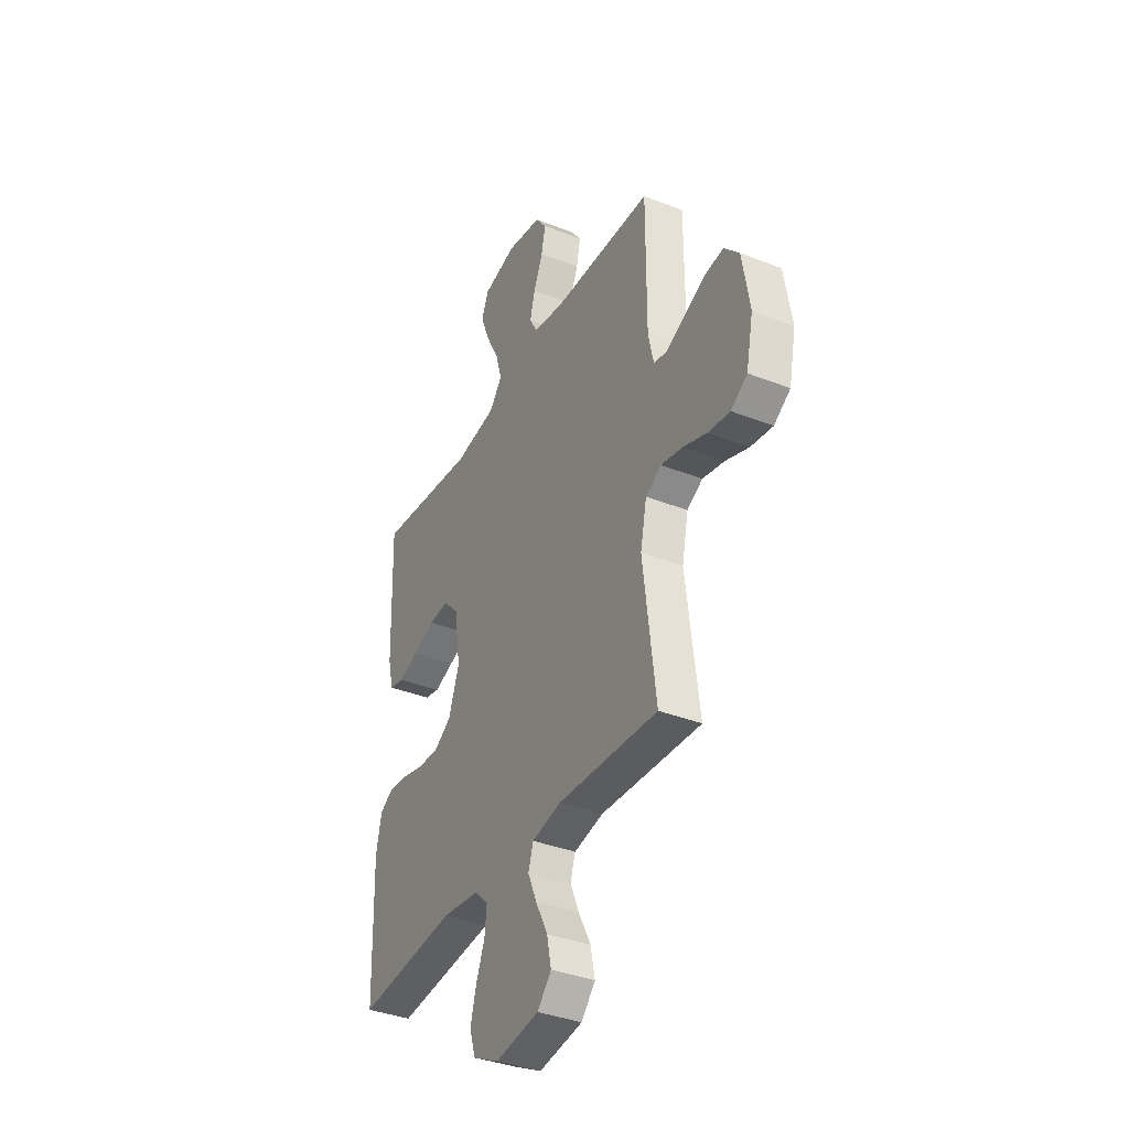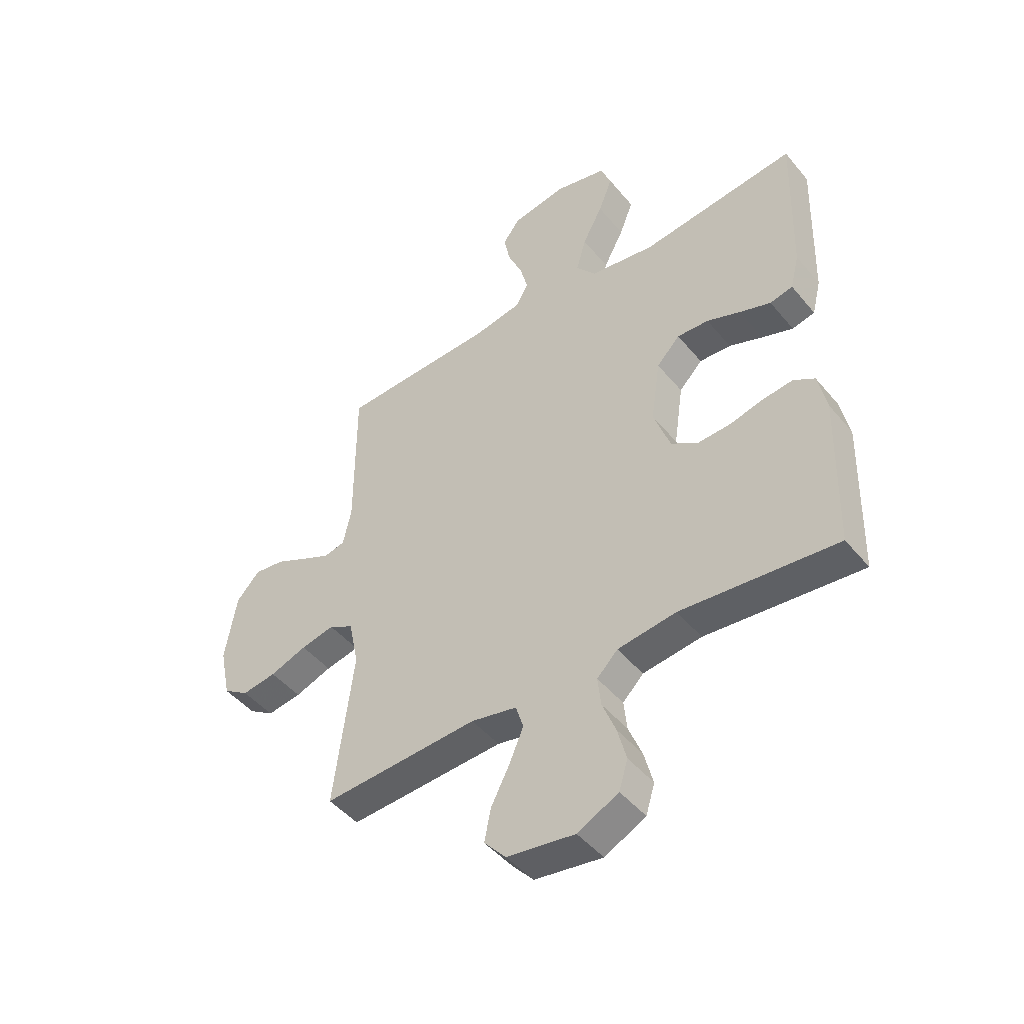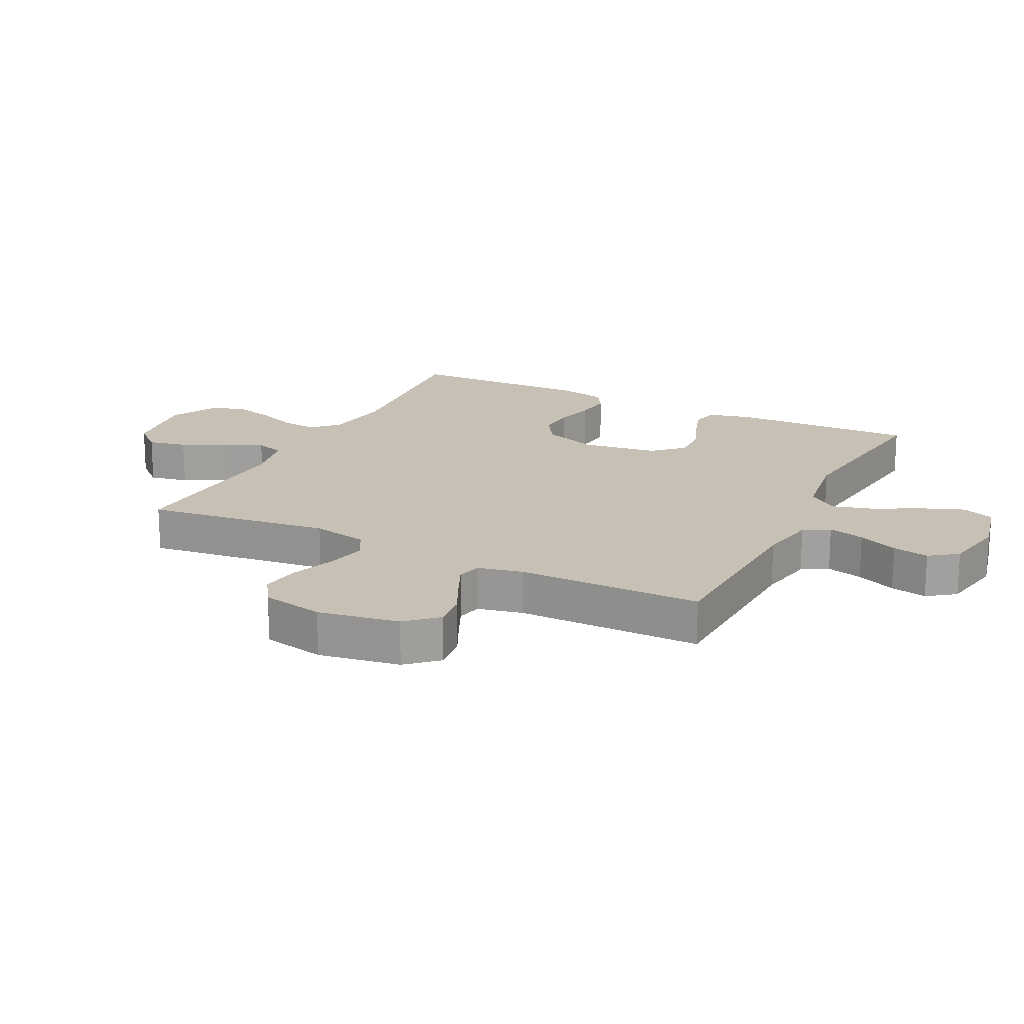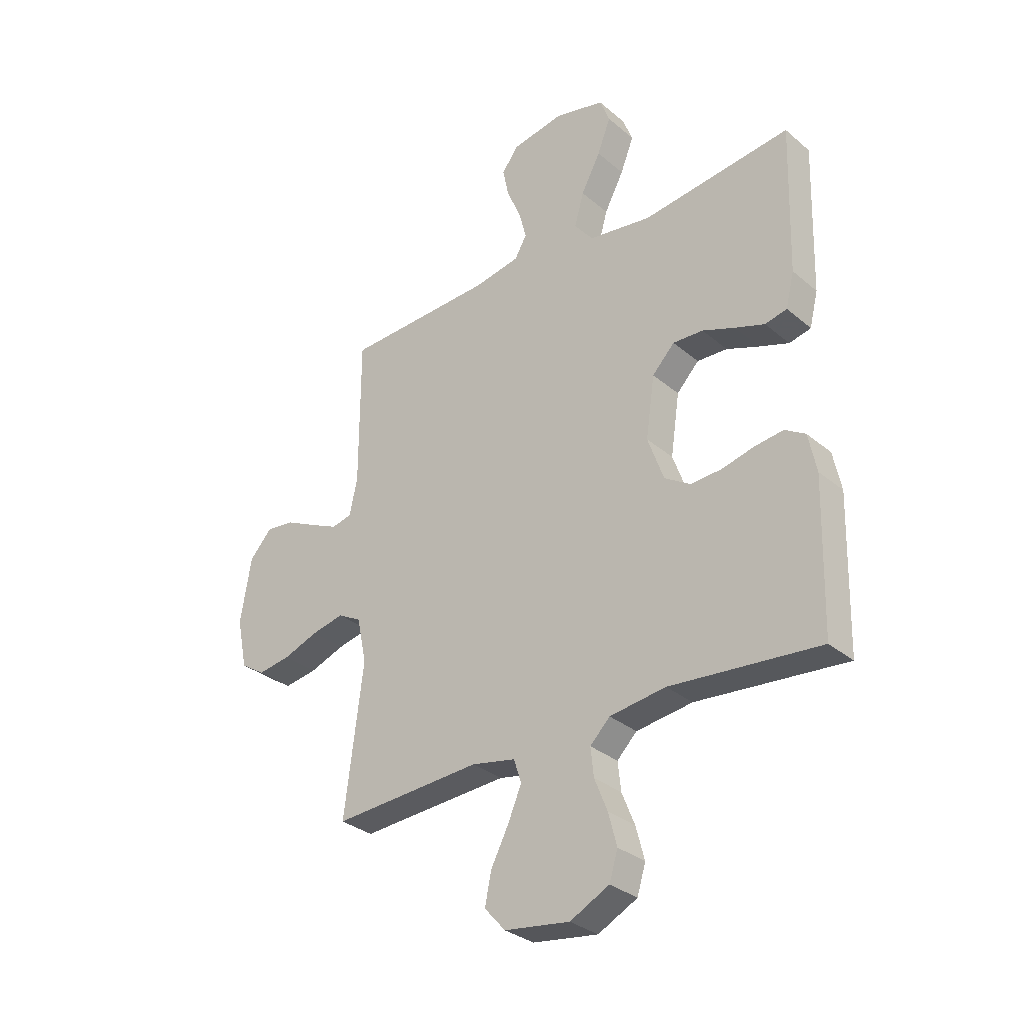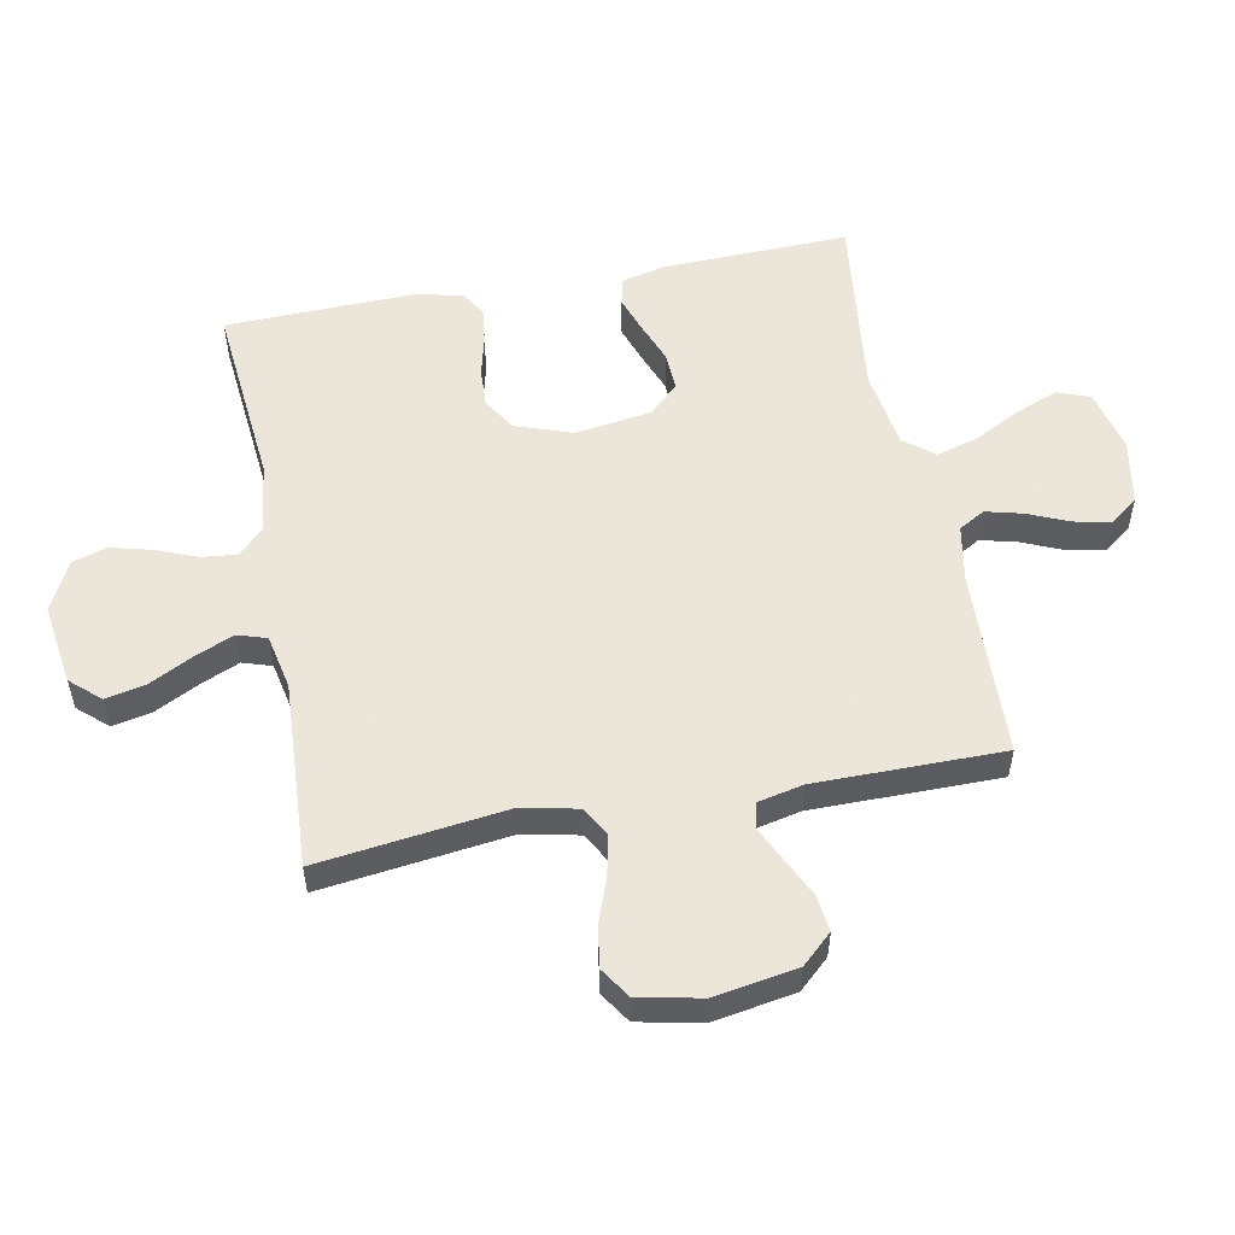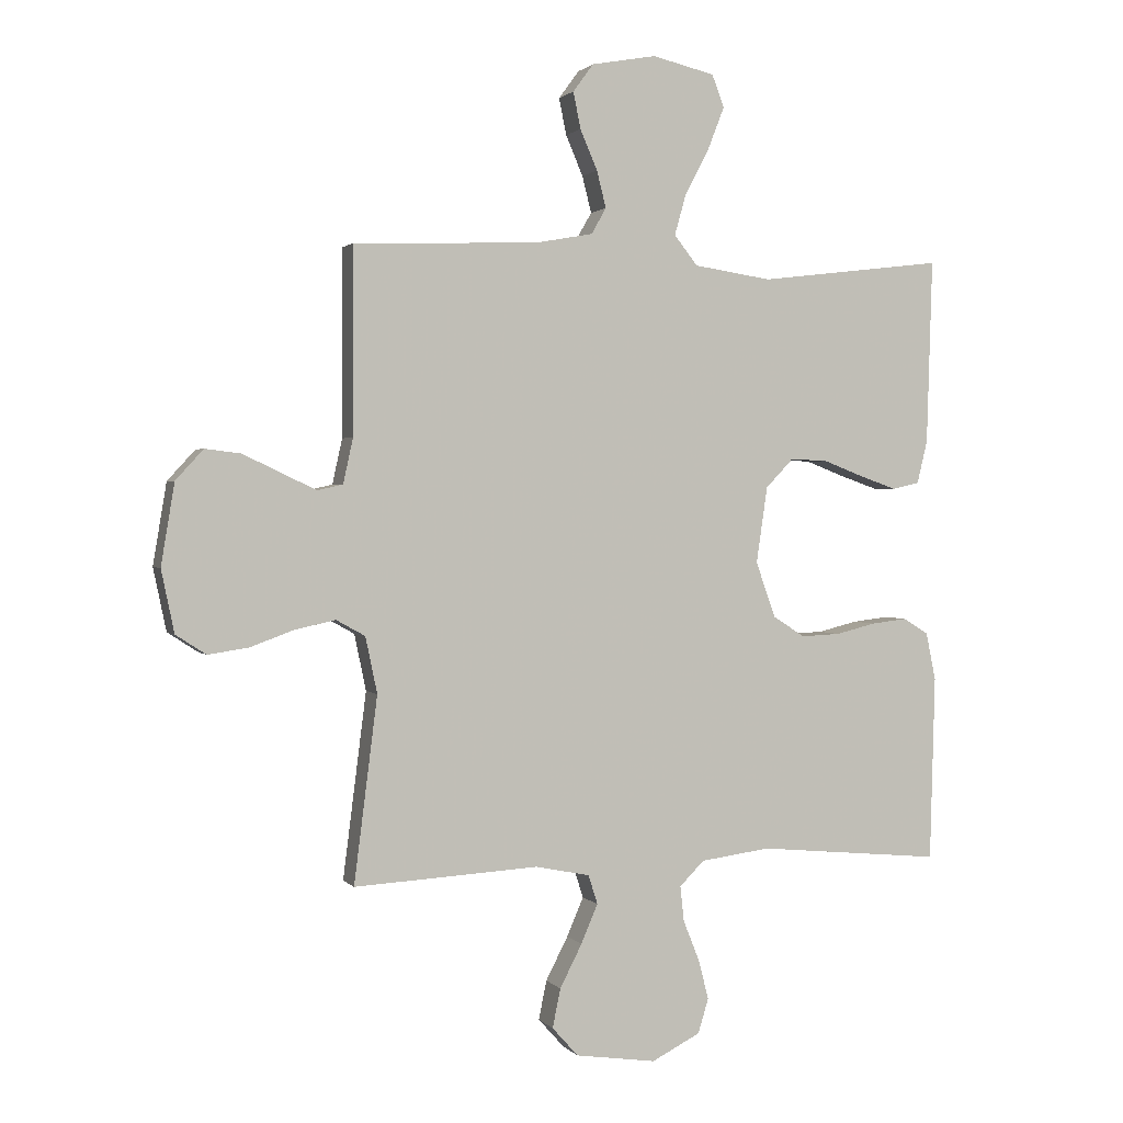
<metadata>
{"format":"obj","ext":"obj","renderer":"f3d","projection":"perspective","resolution":1024,"background":"white","views":[{"elev":-37.1,"azim":-116.9,"up":"+Z"},{"elev":-46.6,"azim":37.2,"up":"+Z"},{"elev":18.5,"azim":-63.4,"up":"+Y"},{"elev":-31.6,"azim":40.3,"up":"+Z"},{"elev":54.2,"azim":-100.9,"up":"+Y"},{"elev":1.5,"azim":-19.0,"up":"+Z"}]}
</metadata>
<code>
v 0.5 0.07 -0.5
v 0.2 0.07 -0.472
v 0.087 0.07 -0.487
v 0.047 0.07 -0.527
v 0.053 0.07 -0.584
v 0.079 0.07 -0.649
v 0.096 0.07 -0.714
v 0.079 0.07 -0.77
v 0 0.07 -0.81
v -0.131 0.07 -0.791
v -0.173 0.07 -0.744
v -0.16 0.07 -0.681
v -0.124 0.07 -0.611
v -0.097 0.07 -0.548
v -0.112 0.07 -0.501
v -0.2 0.07 -0.483
v -0.5 0.07 -0.5
v -0.462 0.07 -0.2
v -0.481 0.07 -0.109
v -0.528 0.07 -0.083
v -0.593 0.07 -0.097
v -0.664 0.07 -0.123
v -0.73 0.07 -0.133
v -0.779 0.07 -0.101
v -0.8 0.07 0
v -0.778 0.07 0.132
v -0.733 0.07 0.181
v -0.675 0.07 0.174
v -0.613 0.07 0.144
v -0.557 0.07 0.118
v -0.516 0.07 0.127
v -0.5 0.07 0.2
v -0.5 0.07 0.5
v -0.2 0.07 0.511
v -0.107 0.07 0.528
v -0.083 0.07 0.57
v -0.098 0.07 0.629
v -0.126 0.07 0.694
v -0.138 0.07 0.753
v -0.105 0.07 0.798
v 0 0.07 0.817
v 0.101 0.07 0.793
v 0.121 0.07 0.741
v 0.094 0.07 0.672
v 0.055 0.07 0.598
v 0.036 0.07 0.531
v 0.074 0.07 0.483
v 0.2 0.07 0.464
v 0.5 0.07 0.5
v 0.491 0.07 0.2
v 0.474 0.07 0.131
v 0.43 0.07 0.121
v 0.37 0.07 0.142
v 0.305 0.07 0.167
v 0.244 0.07 0.17
v 0.199 0.07 0.123
v 0.181 0.07 0
v 0.213 0.07 -0.09
v 0.265 0.07 -0.123
v 0.328 0.07 -0.12
v 0.393 0.07 -0.104
v 0.451 0.07 -0.097
v 0.492 0.07 -0.122
v 0.508 0.07 -0.2
v 0.5 0 -0.5
v 0.2 0 -0.472
v 0.087 0 -0.487
v 0.047 0 -0.527
v 0.053 0 -0.584
v 0.079 0 -0.649
v 0.096 0 -0.714
v 0.079 0 -0.77
v 0 0 -0.81
v -0.131 0 -0.791
v -0.173 0 -0.744
v -0.16 0 -0.681
v -0.124 0 -0.611
v -0.097 0 -0.548
v -0.112 0 -0.501
v -0.2 0 -0.483
v -0.5 0 -0.5
v -0.462 0 -0.2
v -0.481 0 -0.109
v -0.528 0 -0.083
v -0.593 0 -0.097
v -0.664 0 -0.123
v -0.73 0 -0.133
v -0.779 0 -0.101
v -0.8 0 0
v -0.778 0 0.132
v -0.733 0 0.181
v -0.675 0 0.174
v -0.613 0 0.144
v -0.557 0 0.118
v -0.516 0 0.127
v -0.5 0 0.2
v -0.5 0 0.5
v -0.2 0 0.511
v -0.107 0 0.528
v -0.083 0 0.57
v -0.098 0 0.629
v -0.126 0 0.694
v -0.138 0 0.753
v -0.105 0 0.798
v 0 0 0.817
v 0.101 0 0.793
v 0.121 0 0.741
v 0.094 0 0.672
v 0.055 0 0.598
v 0.036 0 0.531
v 0.074 0 0.483
v 0.2 0 0.464
v 0.5 0 0.5
v 0.491 0 0.2
v 0.474 0 0.131
v 0.43 0 0.121
v 0.37 0 0.142
v 0.305 0 0.167
v 0.244 0 0.17
v 0.199 0 0.123
v 0.181 0 0
v 0.213 0 -0.09
v 0.265 0 -0.123
v 0.328 0 -0.12
v 0.393 0 -0.104
v 0.451 0 -0.097
v 0.492 0 -0.122
v 0.508 0 -0.2
f 63 64 1 2
f 60 61 62 63
f 59 60 63 2
f 58 59 2 3
f 57 58 3 4
f 56 57 4
f 51 52 53 54
f 49 50 51 54
f 48 49 54 55
f 47 48 55 56
f 42 43 44 45
f 42 45 46
f 41 42 46
f 40 41 46
f 37 38 39 40
f 36 37 40 46
f 35 36 46 47
f 32 33 34
f 31 32 34 35
f 26 27 28 29
f 26 29 30
f 25 26 30
f 24 25 30 31
f 21 22 23 24
f 20 21 24 31
f 16 17 18
f 15 16 18 19
f 10 11 12 13
f 10 13 14
f 9 10 14
f 8 9 14 15
f 5 6 7 8
f 35 47 56 4
f 19 20 31 35
f 15 19 35 4
f 5 8 15
f 4 5 15
f 66 65 128 127
f 127 126 125 124
f 66 127 124 123
f 67 66 123 122
f 68 67 122 121
f 68 121 120
f 118 117 116 115
f 118 115 114 113
f 119 118 113 112
f 120 119 112 111
f 109 108 107 106
f 110 109 106
f 110 106 105
f 110 105 104
f 104 103 102 101
f 110 104 101 100
f 111 110 100 99
f 98 97 96
f 99 98 96 95
f 93 92 91 90
f 94 93 90
f 94 90 89
f 95 94 89 88
f 88 87 86 85
f 95 88 85 84
f 82 81 80
f 83 82 80 79
f 77 76 75 74
f 78 77 74
f 78 74 73
f 79 78 73 72
f 72 71 70 69
f 68 120 111 99
f 99 95 84 83
f 68 99 83 79
f 79 72 69
f 79 69 68
f 1 65 66 2
f 2 66 67 3
f 3 67 68 4
f 4 68 69 5
f 5 69 70 6
f 6 70 71 7
f 7 71 72 8
f 8 72 73 9
f 9 73 74 10
f 10 74 75 11
f 11 75 76 12
f 12 76 77 13
f 13 77 78 14
f 14 78 79 15
f 15 79 80 16
f 16 80 81 17
f 17 81 82 18
f 18 82 83 19
f 19 83 84 20
f 20 84 85 21
f 21 85 86 22
f 22 86 87 23
f 23 87 88 24
f 24 88 89 25
f 25 89 90 26
f 26 90 91 27
f 27 91 92 28
f 28 92 93 29
f 29 93 94 30
f 30 94 95 31
f 31 95 96 32
f 32 96 97 33
f 33 97 98 34
f 34 98 99 35
f 35 99 100 36
f 36 100 101 37
f 37 101 102 38
f 38 102 103 39
f 39 103 104 40
f 40 104 105 41
f 41 105 106 42
f 42 106 107 43
f 43 107 108 44
f 44 108 109 45
f 45 109 110 46
f 46 110 111 47
f 47 111 112 48
f 48 112 113 49
f 49 113 114 50
f 50 114 115 51
f 51 115 116 52
f 52 116 117 53
f 53 117 118 54
f 54 118 119 55
f 55 119 120 56
f 56 120 121 57
f 57 121 122 58
f 58 122 123 59
f 59 123 124 60
f 60 124 125 61
f 61 125 126 62
f 62 126 127 63
f 63 127 128 64
f 64 128 65 1

</code>
